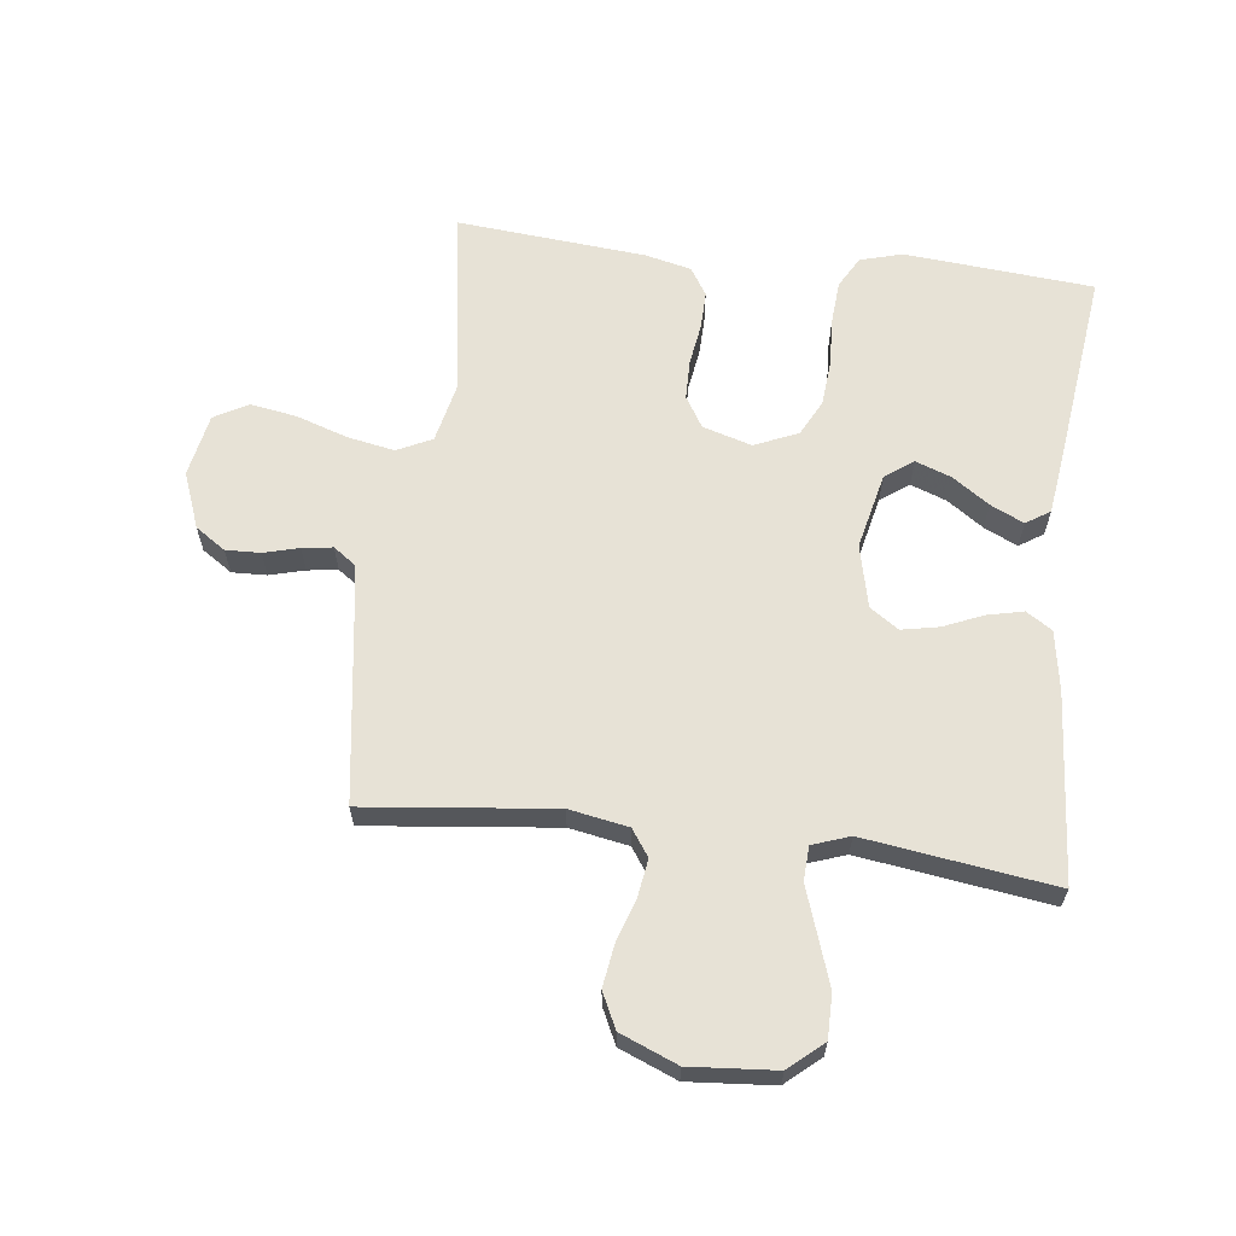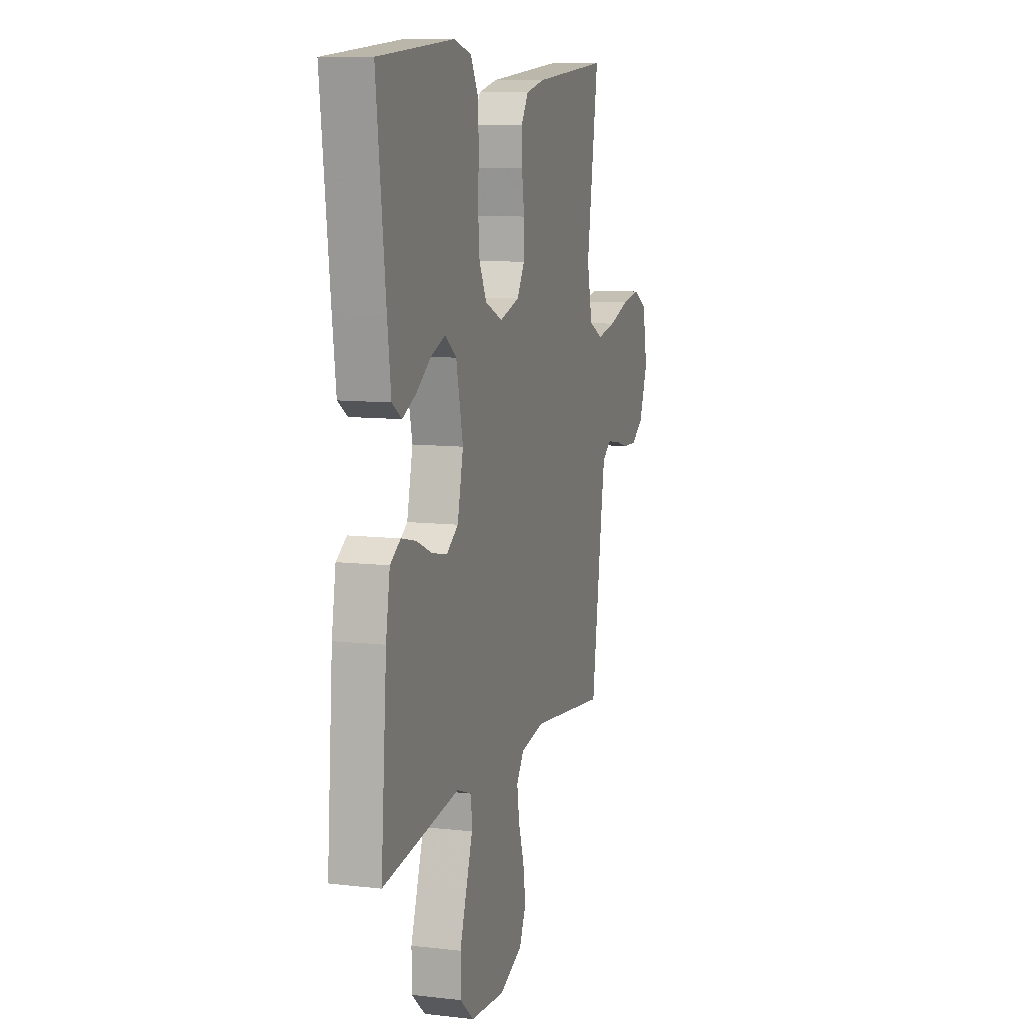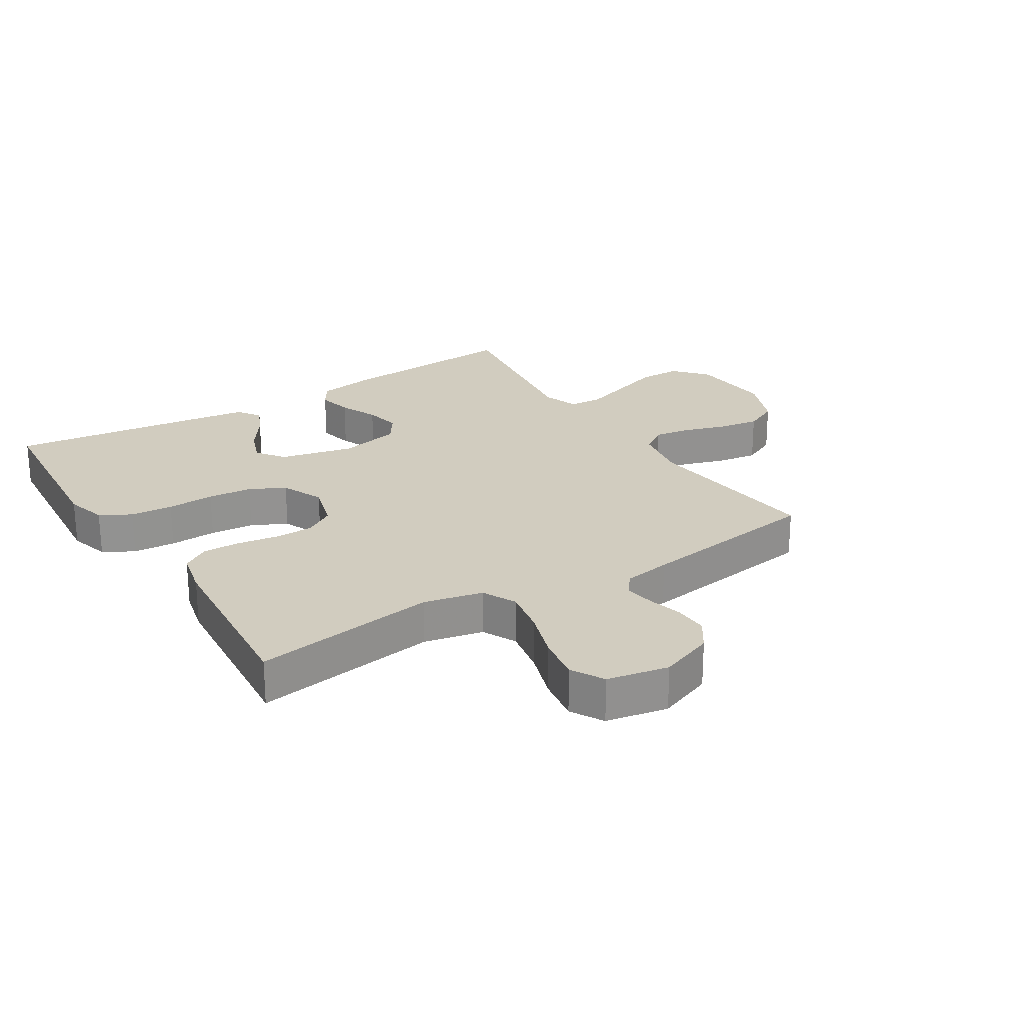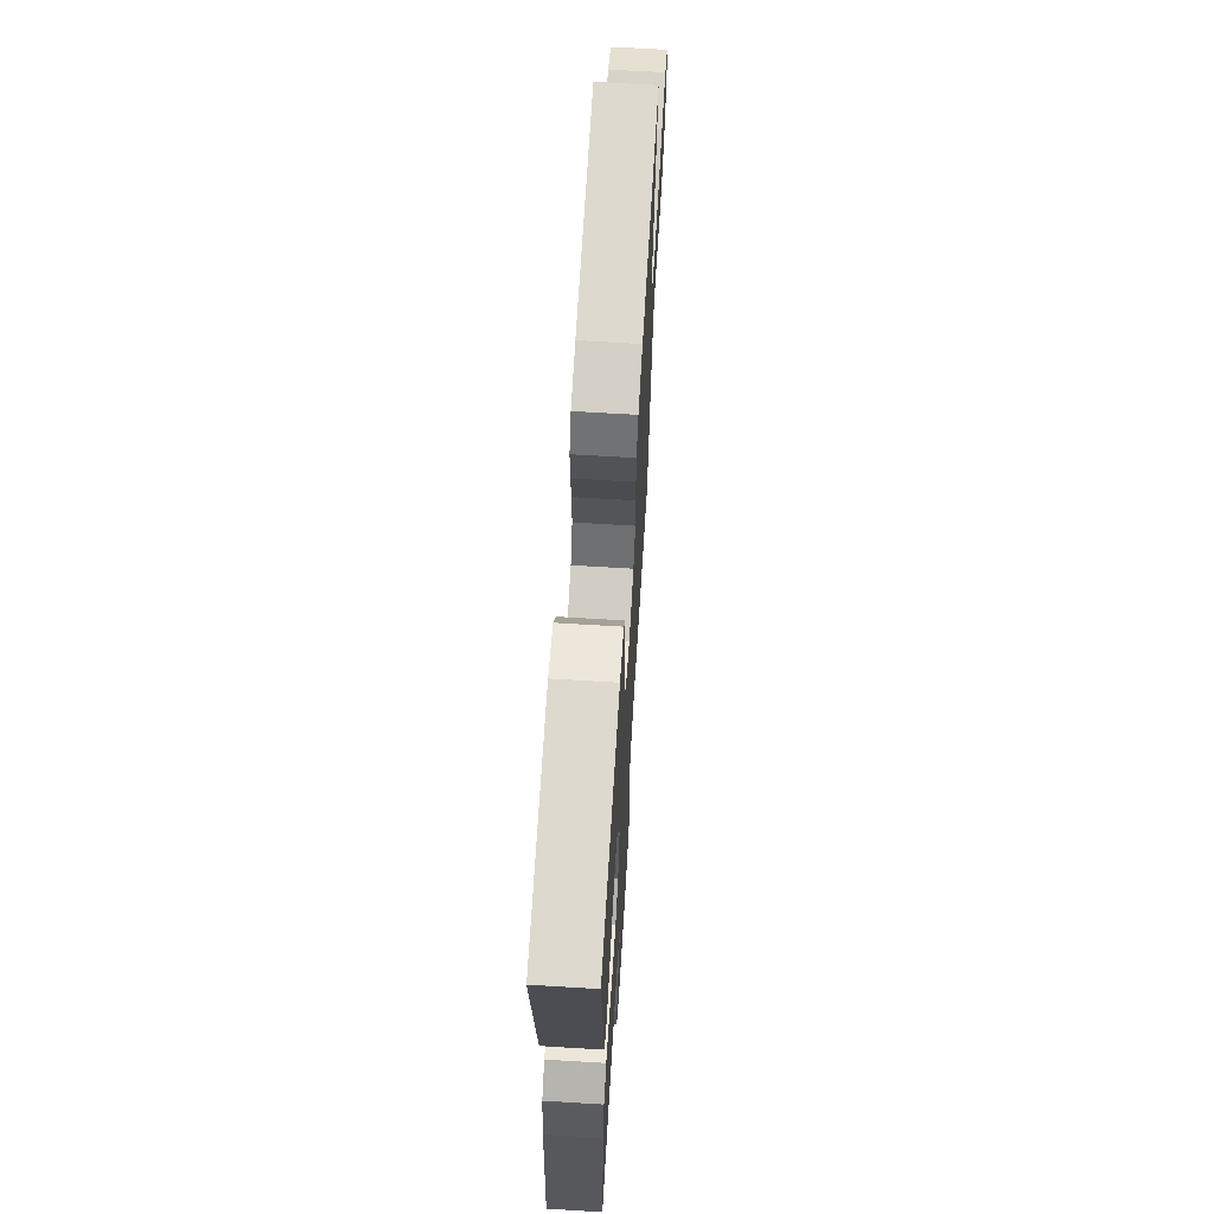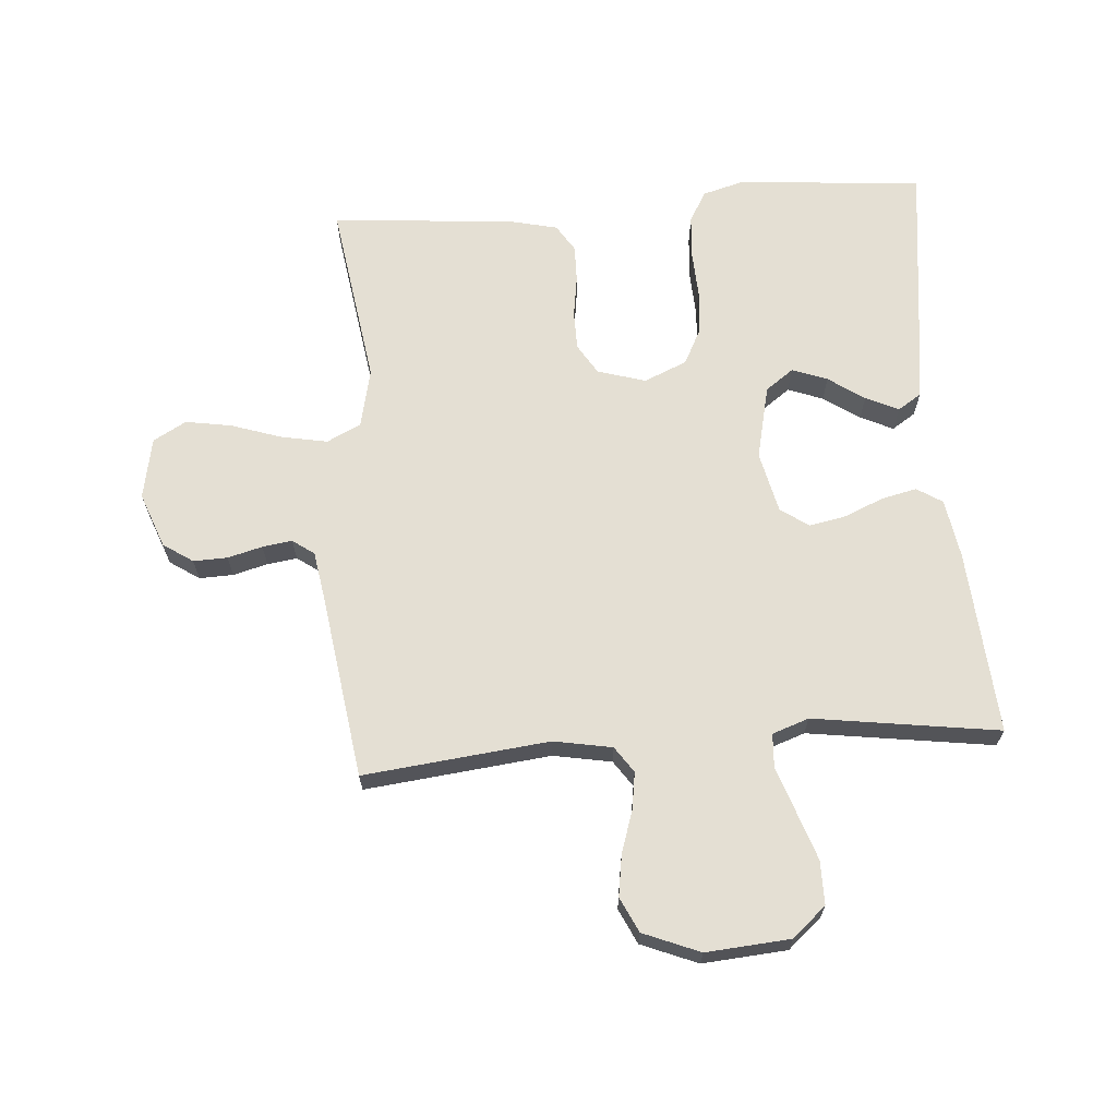
<metadata>
{"format":"obj","ext":"obj","renderer":"f3d","projection":"perspective","resolution":1024,"background":"white","views":[{"elev":63.1,"azim":-173.0,"up":"+Y"},{"elev":9.7,"azim":-73.2,"up":"+Z"},{"elev":24.0,"azim":57.9,"up":"+Y"},{"elev":66.7,"azim":-86.5,"up":"+Z"},{"elev":66.4,"azim":175.8,"up":"+Y"}]}
</metadata>
<code>
v 0.5 0.07 -0.5
v 0.2 0.07 -0.466
v 0.106 0.07 -0.483
v 0.077 0.07 -0.525
v 0.086 0.07 -0.585
v 0.108 0.07 -0.653
v 0.118 0.07 -0.72
v 0.091 0.07 -0.776
v 0 0.07 -0.813
v -0.136 0.07 -0.802
v -0.19 0.07 -0.755
v -0.19 0.07 -0.685
v -0.163 0.07 -0.606
v -0.138 0.07 -0.533
v -0.141 0.07 -0.479
v -0.2 0.07 -0.458
v -0.5 0.07 -0.5
v -0.477 0.07 -0.2
v -0.461 0.07 -0.105
v -0.42 0.07 -0.079
v -0.363 0.07 -0.092
v -0.3 0.07 -0.119
v -0.241 0.07 -0.131
v -0.195 0.07 -0.1
v -0.172 0.07 0
v -0.199 0.07 0.12
v -0.244 0.07 0.153
v -0.301 0.07 0.132
v -0.359 0.07 0.092
v -0.412 0.07 0.067
v -0.45 0.07 0.092
v -0.464 0.07 0.2
v -0.5 0.07 0.5
v -0.2 0.07 0.525
v -0.133 0.07 0.506
v -0.105 0.07 0.456
v -0.1 0.07 0.387
v -0.104 0.07 0.31
v -0.098 0.07 0.238
v -0.069 0.07 0.181
v 0 0.07 0.151
v 0.078 0.07 0.174
v 0.108 0.07 0.223
v 0.109 0.07 0.286
v 0.099 0.07 0.353
v 0.098 0.07 0.413
v 0.126 0.07 0.457
v 0.2 0.07 0.474
v 0.5 0.07 0.5
v 0.454 0.07 0.2
v 0.475 0.07 0.104
v 0.53 0.07 0.077
v 0.605 0.07 0.091
v 0.687 0.07 0.118
v 0.761 0.07 0.13
v 0.814 0.07 0.1
v 0.833 0.07 0
v 0.799 0.07 -0.089
v 0.751 0.07 -0.121
v 0.696 0.07 -0.119
v 0.64 0.07 -0.104
v 0.592 0.07 -0.097
v 0.557 0.07 -0.122
v 0.544 0.07 -0.2
v 0.5 0 -0.5
v 0.2 0 -0.466
v 0.106 0 -0.483
v 0.077 0 -0.525
v 0.086 0 -0.585
v 0.108 0 -0.653
v 0.118 0 -0.72
v 0.091 0 -0.776
v 0 0 -0.813
v -0.136 0 -0.802
v -0.19 0 -0.755
v -0.19 0 -0.685
v -0.163 0 -0.606
v -0.138 0 -0.533
v -0.141 0 -0.479
v -0.2 0 -0.458
v -0.5 0 -0.5
v -0.477 0 -0.2
v -0.461 0 -0.105
v -0.42 0 -0.079
v -0.363 0 -0.092
v -0.3 0 -0.119
v -0.241 0 -0.131
v -0.195 0 -0.1
v -0.172 0 0
v -0.199 0 0.12
v -0.244 0 0.153
v -0.301 0 0.132
v -0.359 0 0.092
v -0.412 0 0.067
v -0.45 0 0.092
v -0.464 0 0.2
v -0.5 0 0.5
v -0.2 0 0.525
v -0.133 0 0.506
v -0.105 0 0.456
v -0.1 0 0.387
v -0.104 0 0.31
v -0.098 0 0.238
v -0.069 0 0.181
v 0 0 0.151
v 0.078 0 0.174
v 0.108 0 0.223
v 0.109 0 0.286
v 0.099 0 0.353
v 0.098 0 0.413
v 0.126 0 0.457
v 0.2 0 0.474
v 0.5 0 0.5
v 0.454 0 0.2
v 0.475 0 0.104
v 0.53 0 0.077
v 0.605 0 0.091
v 0.687 0 0.118
v 0.761 0 0.13
v 0.814 0 0.1
v 0.833 0 0
v 0.799 0 -0.089
v 0.751 0 -0.121
v 0.696 0 -0.119
v 0.64 0 -0.104
v 0.592 0 -0.097
v 0.557 0 -0.122
v 0.544 0 -0.2
f 59 60 61
f 58 59 61
f 57 58 61
f 56 57 61
f 55 56 61
f 54 55 61
f 53 54 61
f 52 53 61 62
f 51 52 62 63
f 48 49 50
f 47 48 50
f 46 47 50
f 45 46 50
f 44 45 50
f 43 44 50 51
f 51 63 64
f 43 51 64
f 42 43 64
f 36 37 38
f 35 36 38
f 34 35 38
f 33 34 38
f 32 33 38
f 31 32 38
f 30 31 38
f 29 30 38
f 28 29 38
f 27 28 38 39
f 26 27 39 40
f 20 21 22
f 19 20 22
f 18 19 22
f 17 18 22
f 16 17 22
f 15 16 22 23
f 12 13 14
f 11 12 14
f 10 11 14
f 9 10 14
f 8 9 14
f 7 8 14
f 6 7 14
f 5 6 14
f 4 5 14 15
f 15 23 24
f 4 15 24
f 3 4 24
f 64 1 2
f 42 64 2
f 41 42 2
f 41 2 3
f 40 41 3
f 26 40 3
f 25 26 3
f 3 24 25
f 125 124 123
f 125 123 122
f 125 122 121
f 125 121 120
f 125 120 119
f 125 119 118
f 125 118 117
f 126 125 117 116
f 127 126 116 115
f 114 113 112
f 114 112 111
f 114 111 110
f 114 110 109
f 114 109 108
f 115 114 108 107
f 128 127 115
f 128 115 107
f 128 107 106
f 102 101 100
f 102 100 99
f 102 99 98
f 102 98 97
f 102 97 96
f 102 96 95
f 102 95 94
f 102 94 93
f 102 93 92
f 103 102 92 91
f 104 103 91 90
f 86 85 84
f 86 84 83
f 86 83 82
f 86 82 81
f 86 81 80
f 87 86 80 79
f 78 77 76
f 78 76 75
f 78 75 74
f 78 74 73
f 78 73 72
f 78 72 71
f 78 71 70
f 78 70 69
f 79 78 69 68
f 88 87 79
f 88 79 68
f 88 68 67
f 66 65 128
f 66 128 106
f 66 106 105
f 67 66 105
f 67 105 104
f 67 104 90
f 67 90 89
f 89 88 67
f 1 65 66 2
f 2 66 67 3
f 3 67 68 4
f 4 68 69 5
f 5 69 70 6
f 6 70 71 7
f 7 71 72 8
f 8 72 73 9
f 9 73 74 10
f 10 74 75 11
f 11 75 76 12
f 12 76 77 13
f 13 77 78 14
f 14 78 79 15
f 15 79 80 16
f 16 80 81 17
f 17 81 82 18
f 18 82 83 19
f 19 83 84 20
f 20 84 85 21
f 21 85 86 22
f 22 86 87 23
f 23 87 88 24
f 24 88 89 25
f 25 89 90 26
f 26 90 91 27
f 27 91 92 28
f 28 92 93 29
f 29 93 94 30
f 30 94 95 31
f 31 95 96 32
f 32 96 97 33
f 33 97 98 34
f 34 98 99 35
f 35 99 100 36
f 36 100 101 37
f 37 101 102 38
f 38 102 103 39
f 39 103 104 40
f 40 104 105 41
f 41 105 106 42
f 42 106 107 43
f 43 107 108 44
f 44 108 109 45
f 45 109 110 46
f 46 110 111 47
f 47 111 112 48
f 48 112 113 49
f 49 113 114 50
f 50 114 115 51
f 51 115 116 52
f 52 116 117 53
f 53 117 118 54
f 54 118 119 55
f 55 119 120 56
f 56 120 121 57
f 57 121 122 58
f 58 122 123 59
f 59 123 124 60
f 60 124 125 61
f 61 125 126 62
f 62 126 127 63
f 63 127 128 64
f 64 128 65 1

</code>
